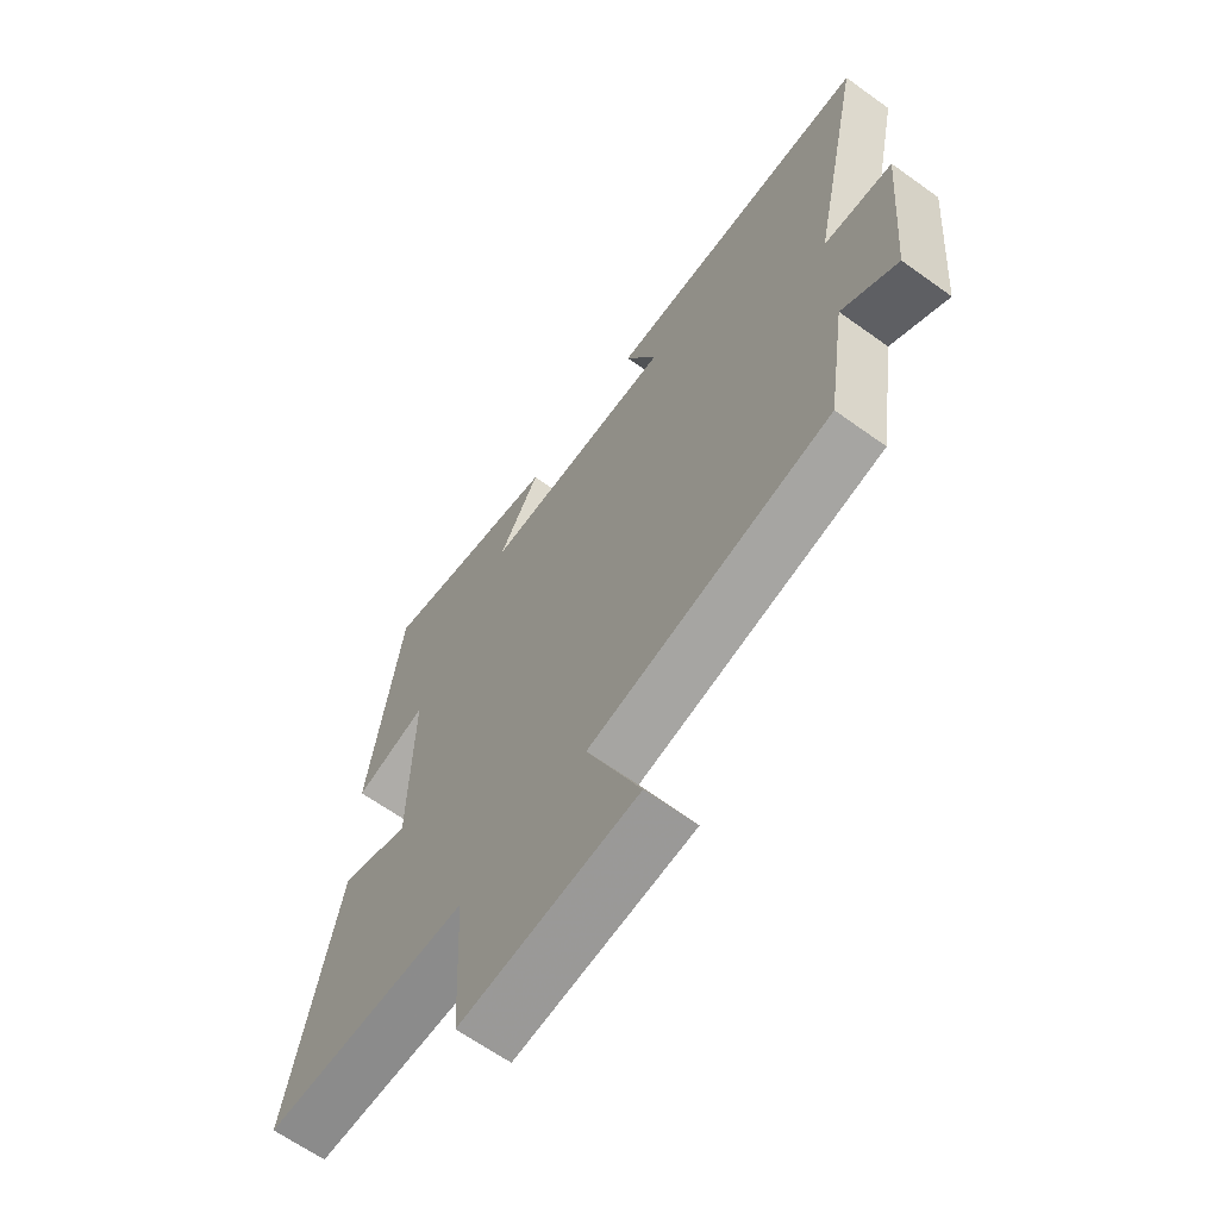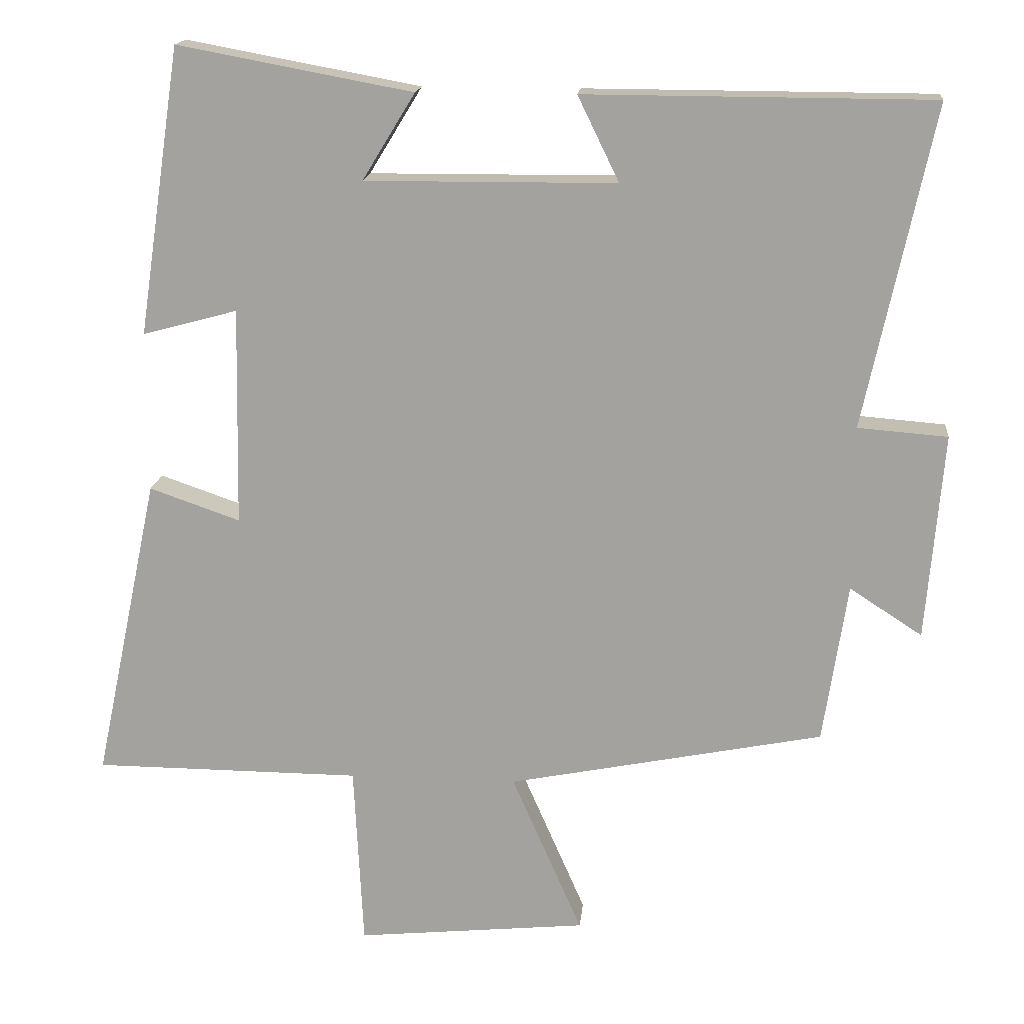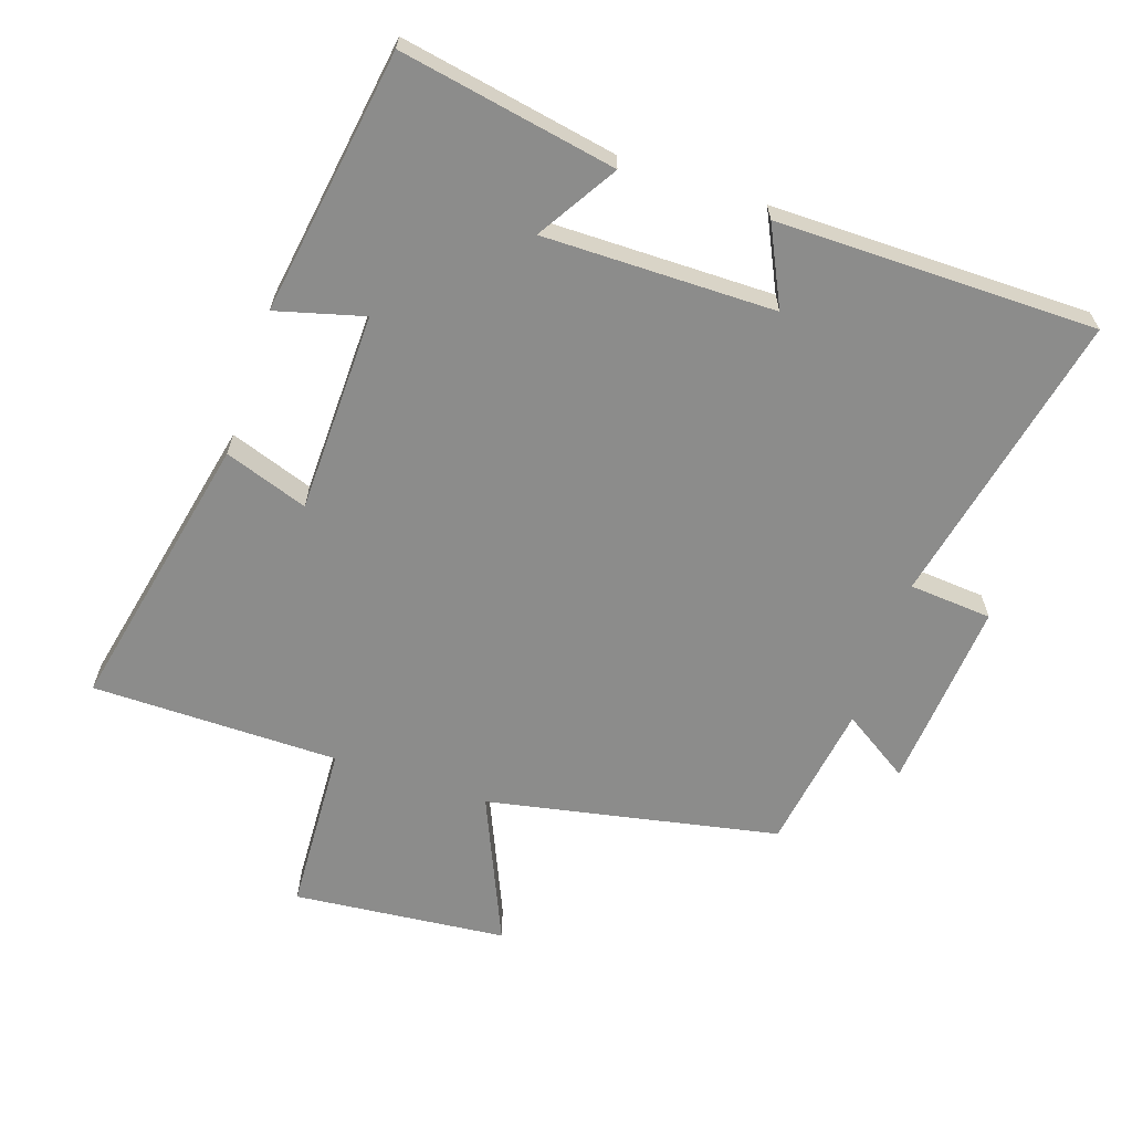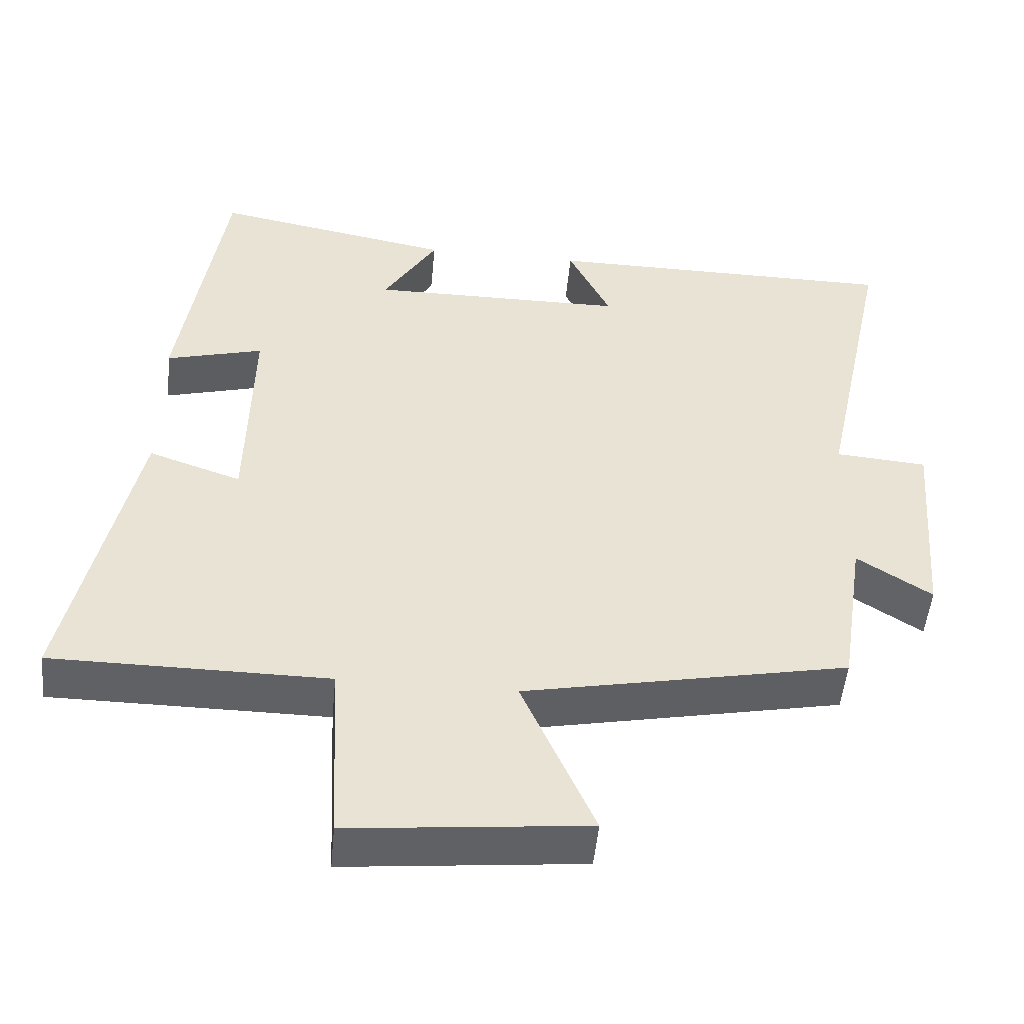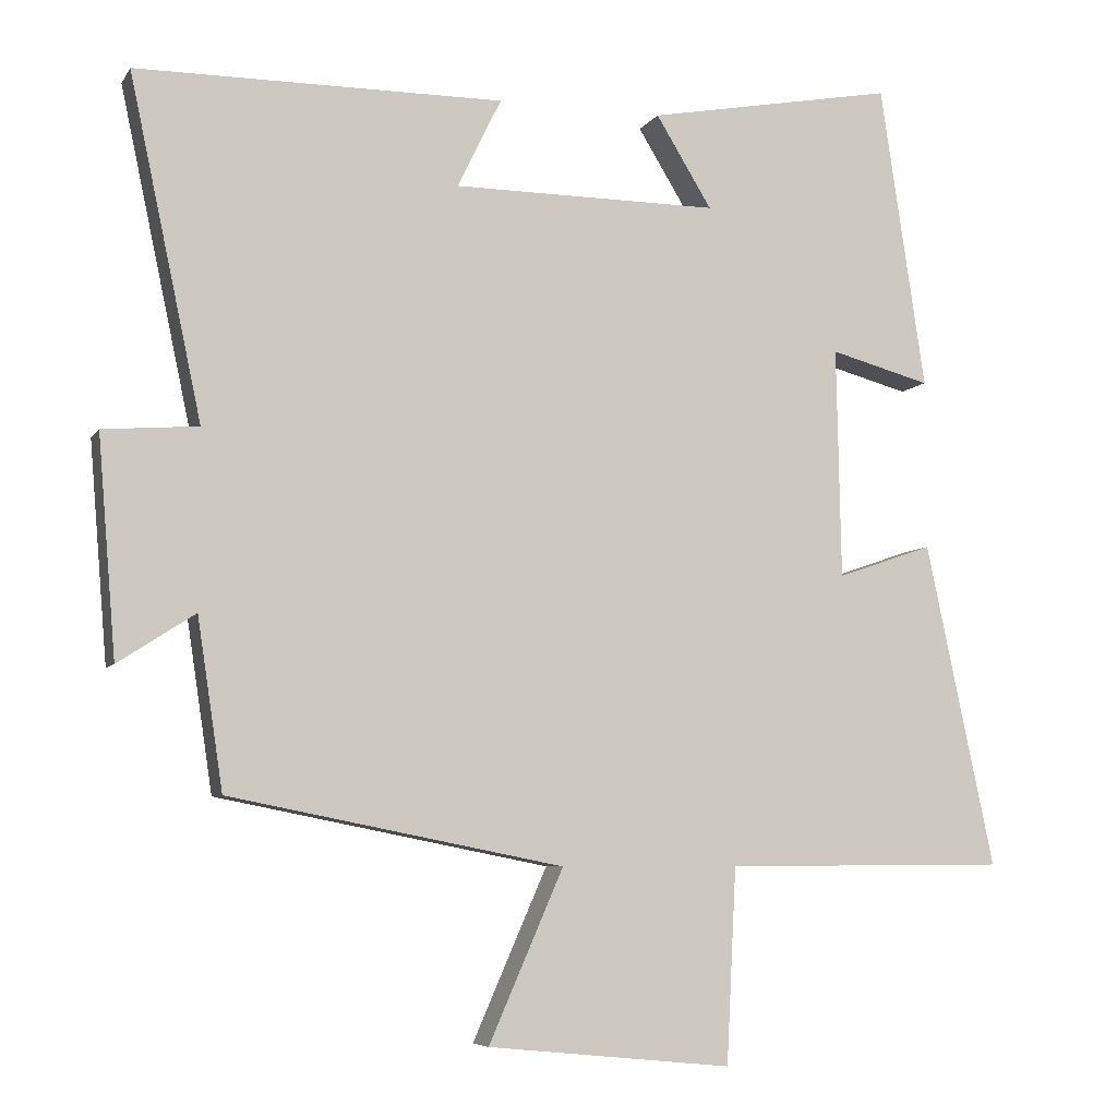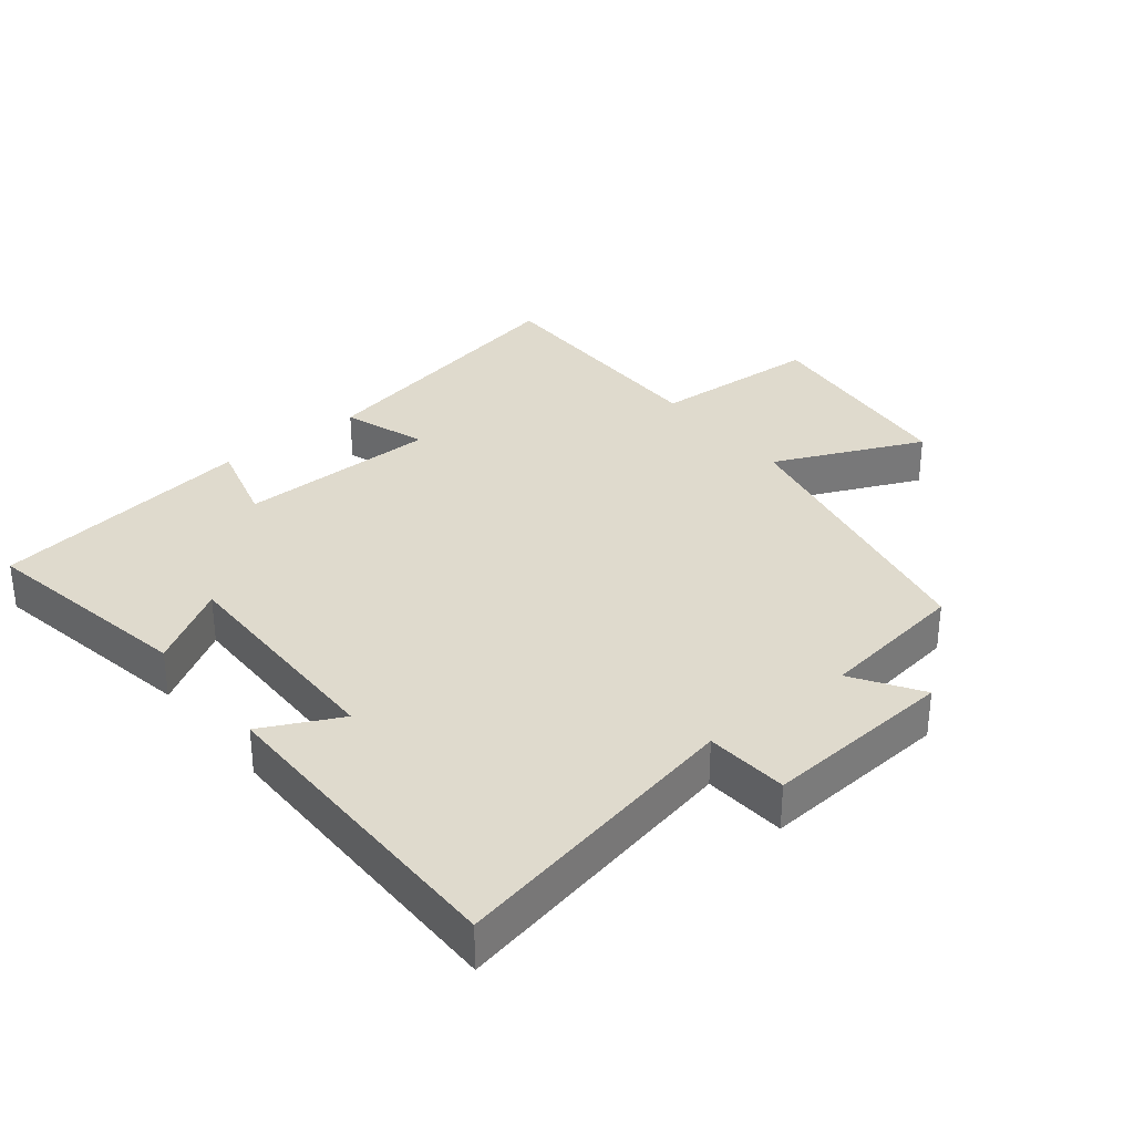
<metadata>
{"format":"obj","ext":"obj","renderer":"f3d","projection":"perspective","resolution":1024,"background":"white","views":[{"elev":-64.2,"azim":54.0,"up":"+Z"},{"elev":16.4,"azim":5.6,"up":"+Z"},{"elev":-64.1,"azim":-18.6,"up":"+Y"},{"elev":-49.9,"azim":-5.4,"up":"+Z"},{"elev":-6.4,"azim":161.7,"up":"+Z"},{"elev":32.8,"azim":51.6,"up":"+Y"}]}
</metadata>
<code>
v -0.44 0.07 0.561
v -0.111 0.07 0.5
v -0.185 0.07 0.379
v 0.167 0.07 0.381
v 0.109 0.07 0.5
v 0.596 0.07 0.498
v 0.5 0.07 0.047
v 0.626 0.07 0.037
v 0.602 0.07 -0.253
v 0.5 0.07 -0.187
v 0.466 0.07 -0.412
v 0.023 0.07 -0.5
v 0.122 0.07 -0.726
v -0.202 0.07 -0.758
v -0.215 0.07 -0.5
v -0.591 0.07 -0.498
v -0.5 0.07 -0.068
v -0.373 0.07 -0.112
v -0.367 0.07 0.194
v -0.5 0.07 0.158
v -0.44 0 0.561
v -0.111 0 0.5
v -0.185 0 0.379
v 0.167 0 0.381
v 0.109 0 0.5
v 0.596 0 0.498
v 0.5 0 0.047
v 0.626 0 0.037
v 0.602 0 -0.253
v 0.5 0 -0.187
v 0.466 0 -0.412
v 0.023 0 -0.5
v 0.122 0 -0.726
v -0.202 0 -0.758
v -0.215 0 -0.5
v -0.591 0 -0.498
v -0.5 0 -0.068
v -0.373 0 -0.112
v -0.367 0 0.194
v -0.5 0 0.158
f 19 20 1 2
f 15 16 17 18
f 15 18 19
f 12 13 14 15
f 10 11 12 15
f 10 15 19
f 7 8 9 10
f 7 10 19
f 4 5 6 7
f 3 4 7 19
f 2 3 19
f 22 21 40 39
f 38 37 36 35
f 39 38 35
f 35 34 33 32
f 35 32 31 30
f 39 35 30
f 30 29 28 27
f 39 30 27
f 27 26 25 24
f 39 27 24 23
f 39 23 22
f 1 21 22 2
f 2 22 23 3
f 3 23 24 4
f 4 24 25 5
f 5 25 26 6
f 6 26 27 7
f 7 27 28 8
f 8 28 29 9
f 9 29 30 10
f 10 30 31 11
f 11 31 32 12
f 12 32 33 13
f 13 33 34 14
f 14 34 35 15
f 15 35 36 16
f 16 36 37 17
f 17 37 38 18
f 18 38 39 19
f 19 39 40 20
f 20 40 21 1

</code>
